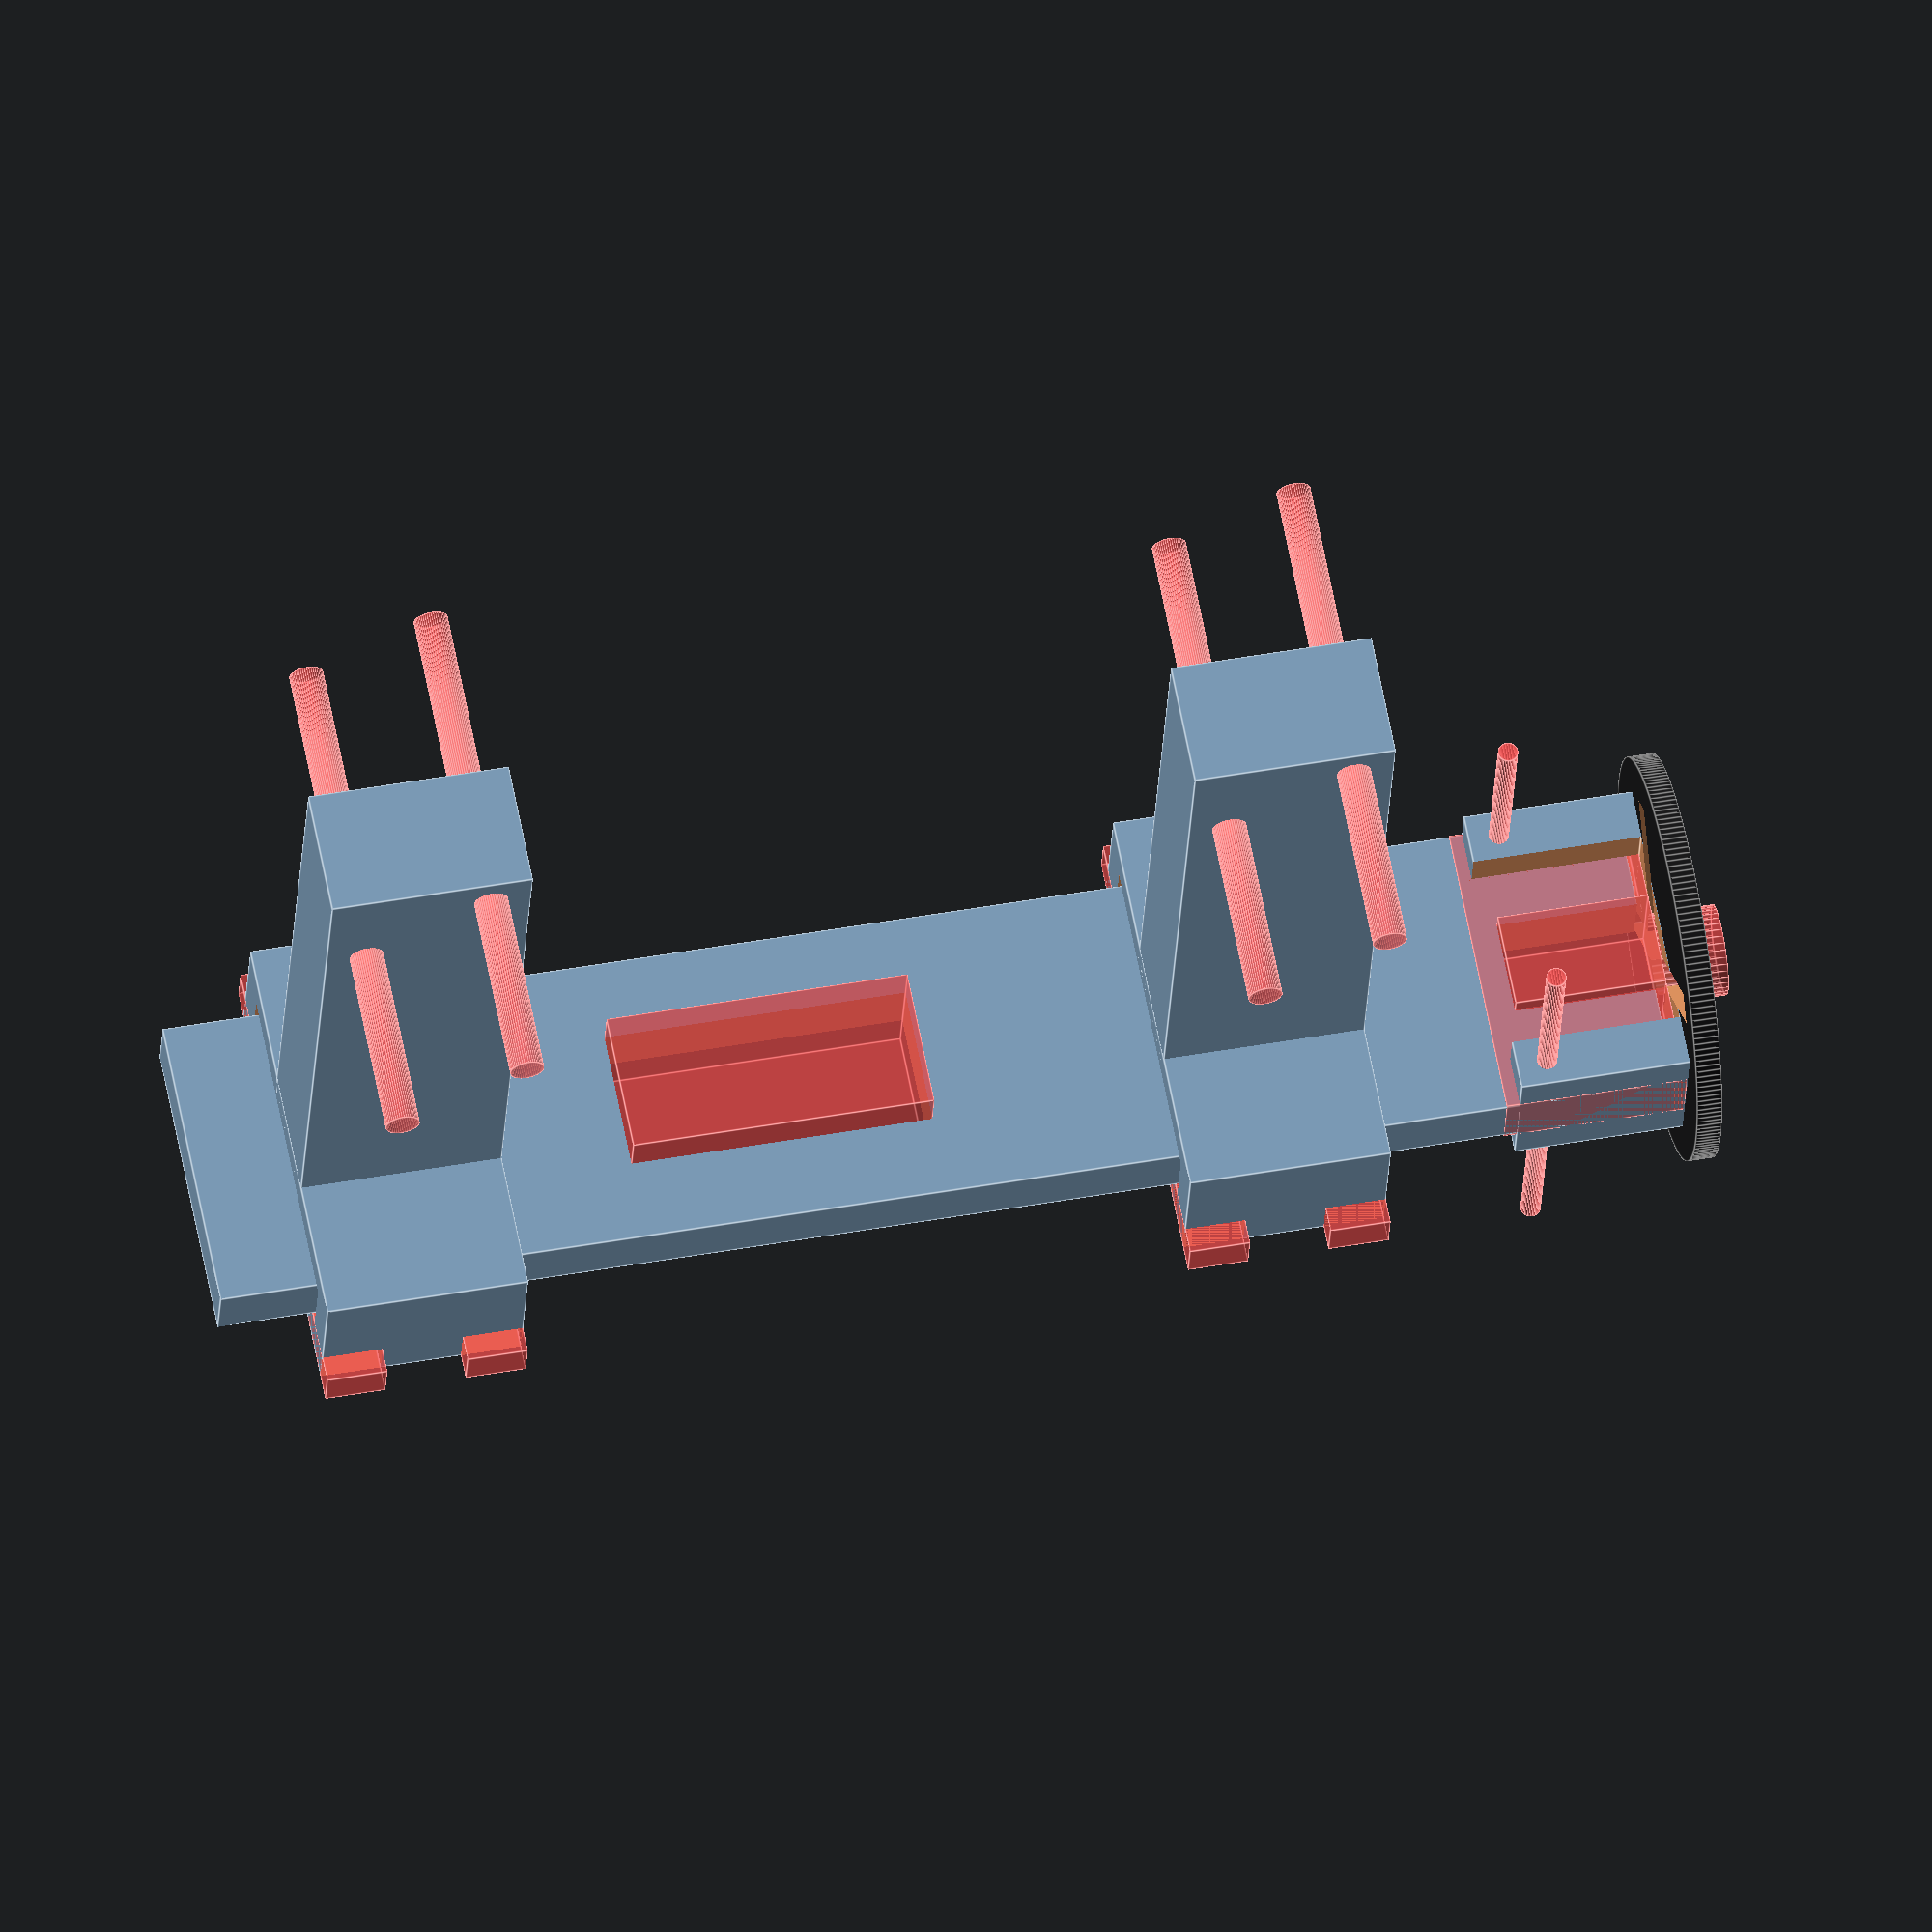
<openscad>

//-----------------------------------------------------------
//--------------------BOTTOM----------------------------
//-----------------------------------------------------------



module LOADCELLHOLDER() {
	
	difference () { 

		   cube ([55,12.5,25.4], center=true);  //bottom
        	translate ([0,0,27.5])  //lower left display holder
            
         #LOADCELL();

        translate ([24,0,-1])   //left
        rotate (90,[1,0,0])
        #cylinder (50, r=1.7,center=true,$fn=50); // 1.6=tight 3mm screw hole

        translate ([10,0,3])   //2
        rotate (90,[1,0,0])
        #cylinder (50, r=1.7,center=true,$fn=50); // 1.6=tight 3mm screw hole
     
     
        translate ([-24,0,-1])   //right
        rotate (90,[1,0,0])
        #cylinder (50, r=1.7,center=true,$fn=50); // 1.6=tight 3mm screw hole

        translate ([-10,0,3])   //2
        rotate (90,[1,0,0])
        #cylinder (50, r=1.7,center=true,$fn=50); // 1.6=tight 3mm screw hole
        
        
    }
    
    


    }





module screwhole(height) {
    	difference () { 
    	    
          cylinder (h=height, r=2.6,center=false,$fn=50); // 1.6=tight 3mm screw hole
          cylinder (h=(height+1), r=1.5,center=false,$fn=6); // 1.6=tight 3mm screw hole
	    }

    }

//-----------------------------------------------------------
//---------------------LOADCELL---------------------------
//-----------------------------------------------------------

module LOADCELL() {

	
		color ([ 0.1,0.1,0.1,0.8])
		cube ([12.9,12.9,80.5], center=true); 
		
        translate ([0,0,35])   //top
        rotate (270,[0,1,0])
	    color ([ 0.2,0.2,0.2,0.8])
		cylinder (r=2.1, h=70, center=true, $fn=40); //bolt

        
        translate ([0,0,20])   //below top
        rotate (270,[0,1,0])
	    color ([ 0.2,0.2,0.2,0.8])
		cylinder (r=2.1, h=70, center=true, $fn=40); //bolt

        translate ([0,0,-20])   //above bottom
        rotate (270,[0,1,0])
	    color ([ 0.2,0.2,0.2,0.8])
		cylinder (r=2.5, h=70, center=true, $fn=40); //bolt
    
        translate ([0,0,-35])   //bottom
        rotate (270,[0,1,0])
	    color ([ 0.2,0.2,0.2,0.8])
		cylinder (r=2.5, h=70, center=true, $fn=40); //bolt

/*forsenkning
        
        translate ([0,0,-20])   //above bottom left
        rotate (270,[0,1,0])
        translate ([0,0,-25.3])   
	    color ([ 0.2,0.2,0.2,0.8])
		cylinder (r=4, h=4.5, center=true, $fn=40); //bolt
    
        translate ([0,0,-35])   //bottom
        rotate (270,[0,1,0])
        translate ([0,0,-25.3])   
	    color ([ 0.2,0.2,0.2,0.8])
		cylinder (r=4, h=4.5, center=true, $fn=40); //bolt

        translate ([0,0,-20])   //above bottom right
        rotate (270,[0,1,0])
        translate ([0,0,25.3])   
	    color ([ 0.2,0.2,0.2,0.8])
		cylinder (r=4, h=4.5, center=true, $fn=40); //bolt
    
        translate ([0,0,-35])   //bottom
        rotate (270,[0,1,0])
        translate ([0,0,25.3])   
	    color ([ 0.2,0.2,0.2,0.8])
		cylinder (r=4, h=4.5, center=true, $fn=40); //bolt
*/
}

module SLEDHOLDER() {

		difference () { 

    union() {
		   translate ([0,6,0])      
           cube ([20,63,12.5], center=true);  //pylon
           translate ([0,-30,0])   
           cube ([20,14,40], center=true);  //top part
  
           
        }
                

        translate ([6,34,0])   //lower screw hole
        #cylinder (50, r=1.7,center=true,$fn=50); // 1.6=tight 3mm screw hole

        translate ([-6,26,0])   //upper screw hole
        #cylinder (50, r=1.7,center=true,$fn=50); // 1.6=tight 3mm screw hole
        
        translate ([0,-30,0])   
        cube ([24,7,32], center=true);  //sled model

        translate ([0,-35,0])   
        cube ([24,7,23], center=true);  //sled grip top hole 

        translate ([7,-35,0])   
        #cube ([6,4,45], center=true);  //sled grip width reduction

        translate ([-7,-35,0])   
        #cube ([6,4,45], center=true);  //sled grip width reduction
    }
    
        
    }
        

module MOTORMOUNT() {

difference () {
	union () { 
        
		color ([ 0.1,0.1,0.1,0.8])
		cylinder (r=20, h=2.5, center=true, $fn=200); //bolt
		
        //rotate (45,[0,0,45])    
        translate ([0,0,9])   //mount box
        cube ([14,30,18], center=true); 
          
        
    }
    
    
        translate ([0,0,10.3])   //mount box (horizontal slot)
        #cube ([6.5,30,18], center=true); 
	
        translate ([0,0,10.3])   //mount box (vertictal slot)
        cube ([30,20,18], center=true); 
	
    
        rotate (45,[0,0,45])    
        translate ([0,10,0])   //mount slot
        cube ([3,12,8], center=true); 
    
        rotate (45,[0,0,45])    
        translate ([0,-10,0])   //mount slot
        cube ([3,12,8], center=true); 
    
        rotate (135,[0,0,1])    
        translate ([0,10,0])   //mount slot
        cube ([3,12,8], center=true); 
    
        rotate (135,[0,0,1])    
        translate ([0,-10,0])   //mount slot
        cube ([3,12,8], center=true); 
    
    
        translate ([0,12.5,15])   //left locking pin
        rotate (90,[0,1,0])    
        #cylinder (r=1, h=50, center=true, $fn=40); 

        translate ([0,-12.5,15])   //rear locking pin
        rotate (90,[0,1,0])        
        #cylinder (r=1, h=50, center=true, $fn=40); 

        translate ([0,0,0])   //left locking pin
        #cylinder (r=4.5, h=10, center=true, $fn=40); 
    
}
}


module SLED() {

        
				
      difference() {
       
        translate ([0,0,93])   //main sled plate
        cube ([6,30,145], center=true); 
        
        translate ([0,12.5,33])   //front locking pin
        rotate (90,[0,1,0])    
        #cylinder (r=1, h=50, center=true, $fn=40); 

        translate ([0,-12.5,33])   //rear locking pin
        rotate (90,[0,1,0])    
        #cylinder (r=1, h=50, center=true, $fn=40); 
          
        translate ([0,0,27])   //motor-axle-slot
        #cube ([9.5,9.5,15], center=true); 
 
        translate ([0,0,108])   //loadcell-slot
        #cube ([14,14,30], center=true); 
 
        translate ([0,12.5,60])   //front locking slot 1
        #cube ([10,5,10], center=true); 
        translate ([0,-12.5,60])   //front locking slot 2
        #cube ([10,5,10], center=true); 

        translate ([0,12.5,145])   //rear locking slot 1
        #cube ([10,5,10], center=true); 
        translate ([0,-12.5,145])   //rear locking slot 2
        #cube ([10,5,10], center=true); 

     //   translate ([0,0,18]) 
  //     #MOTORMOUNT();

    }
        
        
		
}


////  UNCOMMENT INDIVIDUAL PARTS TO PRINT


module BODY(option) {

if (option==0)  {
rotate (90,[1,0,0])
LOADCELLHOLDER();
}

if (option==1)  {  
translate ([60,0,0])   
MOTORMOUNT();
}

if (option==2)  {
translate ([-60,0,0])
rotate (90,[0,1,0])
SLED();
}
		

if (option==3)  {
rotate (90,[0,1,0])
translate ([-120,0,0])
SLEDHOLDER();
}

if (option==4)  {

rotate (-90,[1,0,0])
translate ([-90,0,0])
SLEDHOLDER();

rotate (-90,[1,0,0])
translate ([-4,0,0])
SLEDHOLDER();

rotate (270,[0,1,0])
translate ([30,0,-56])
SLED();

rotate (-90,[0,1,0])
translate ([30,0,-38])   
MOTORMOUNT();
    
}
}







//number defines printable parts, or display
BODY(4); //0=LOADCELLHOLDER, 1=MOTORMOUNT, 2=SLED ,3=SLEDHOLDER, 4=assembled view

////
</openscad>
<views>
elev=26.8 azim=190.9 roll=177.1 proj=o view=edges
</views>
